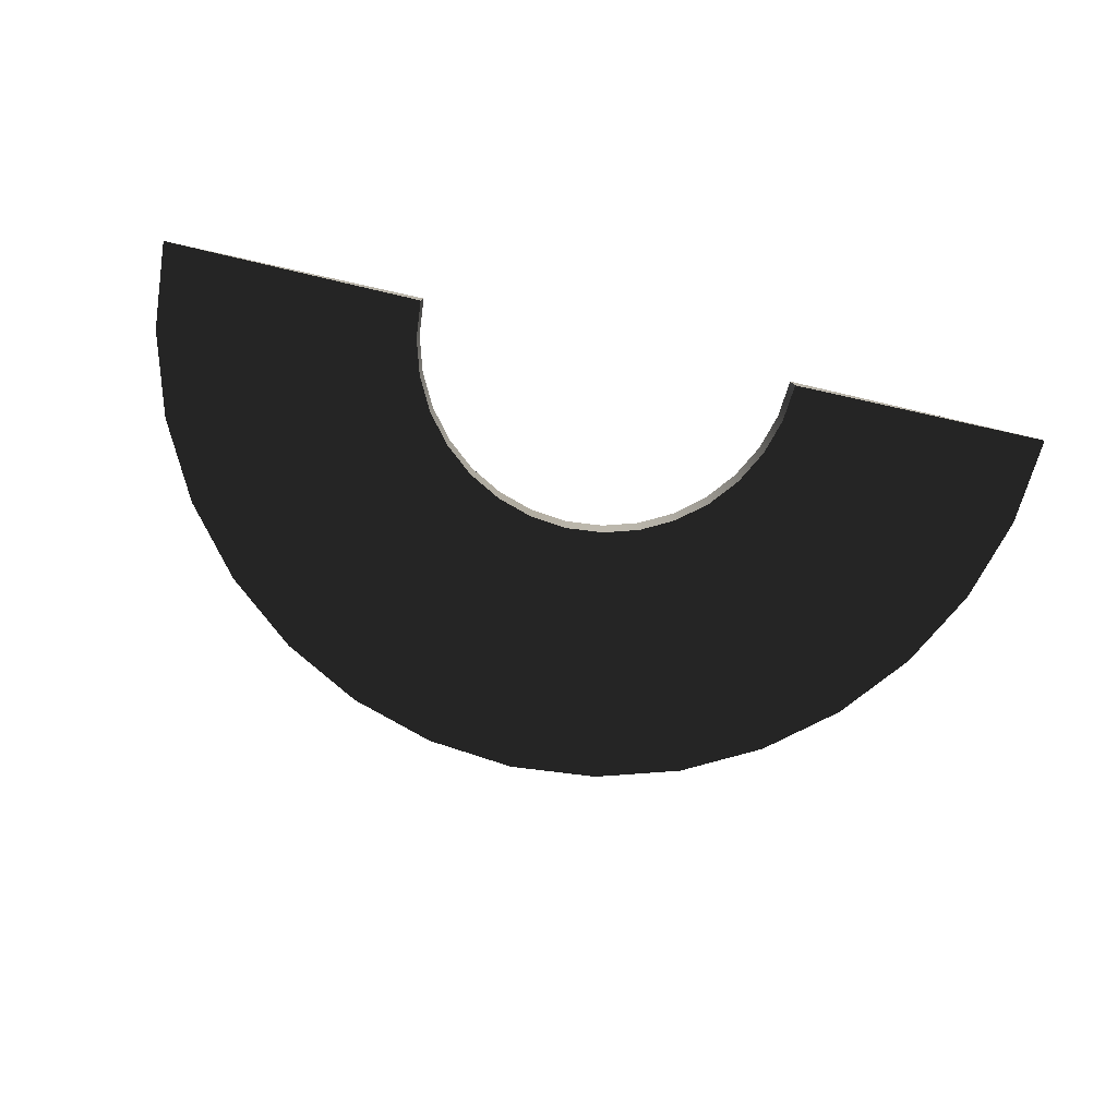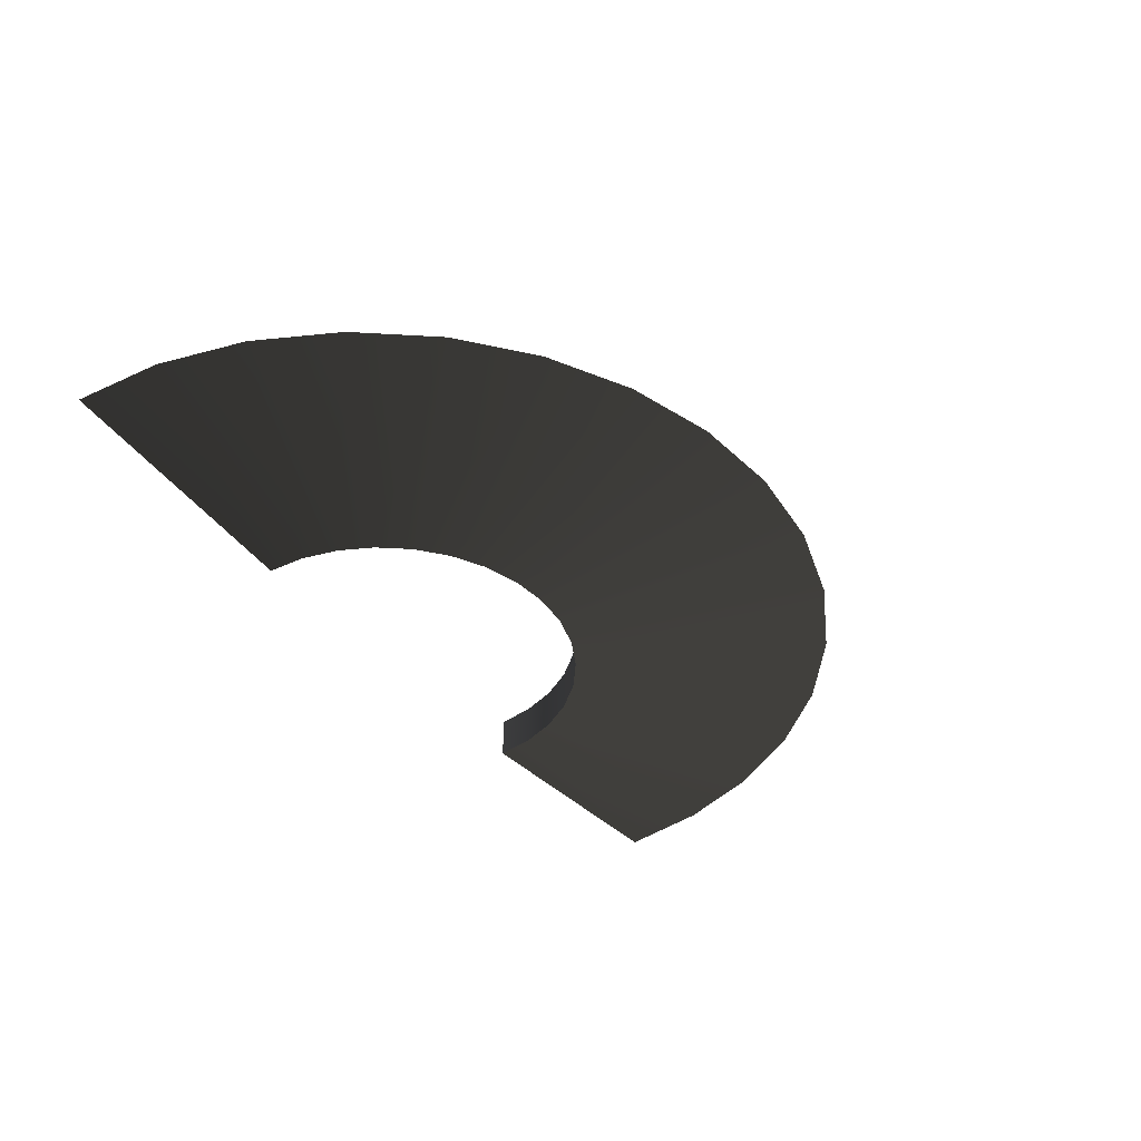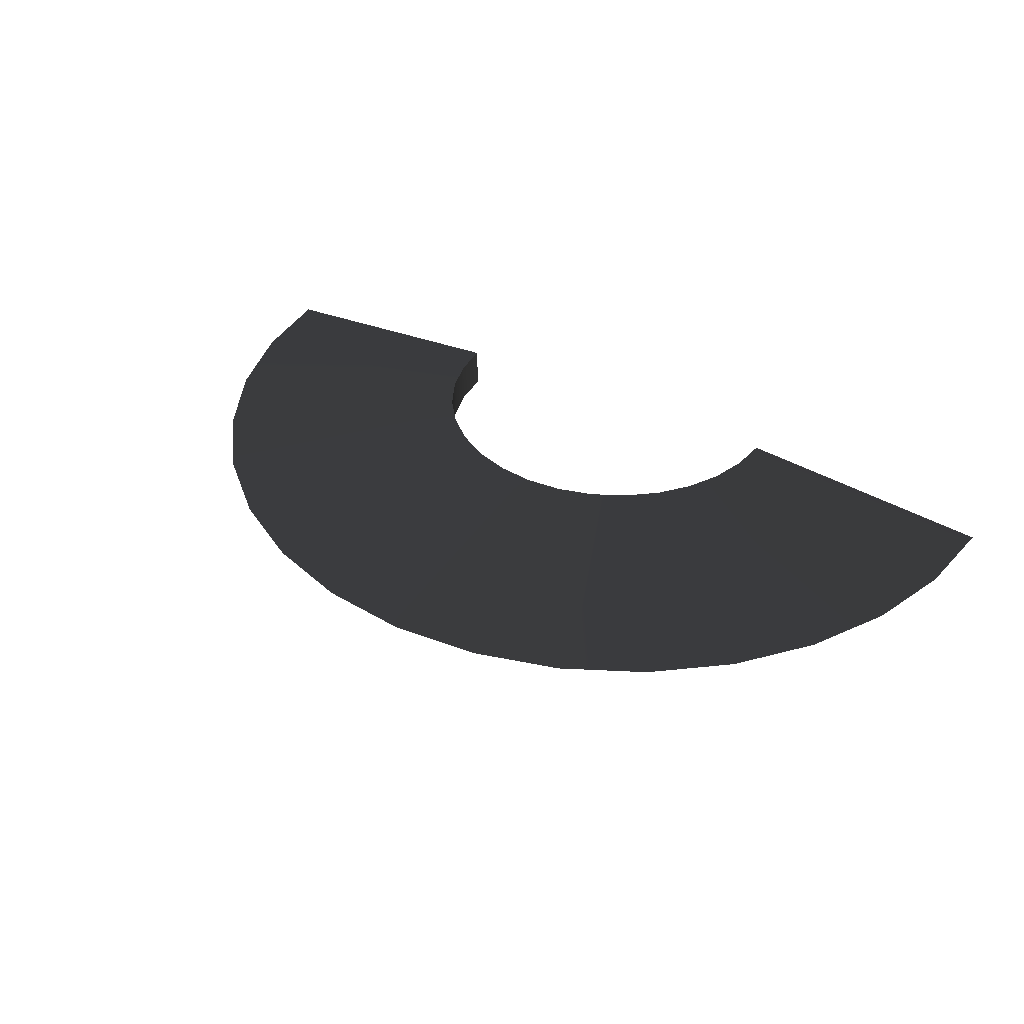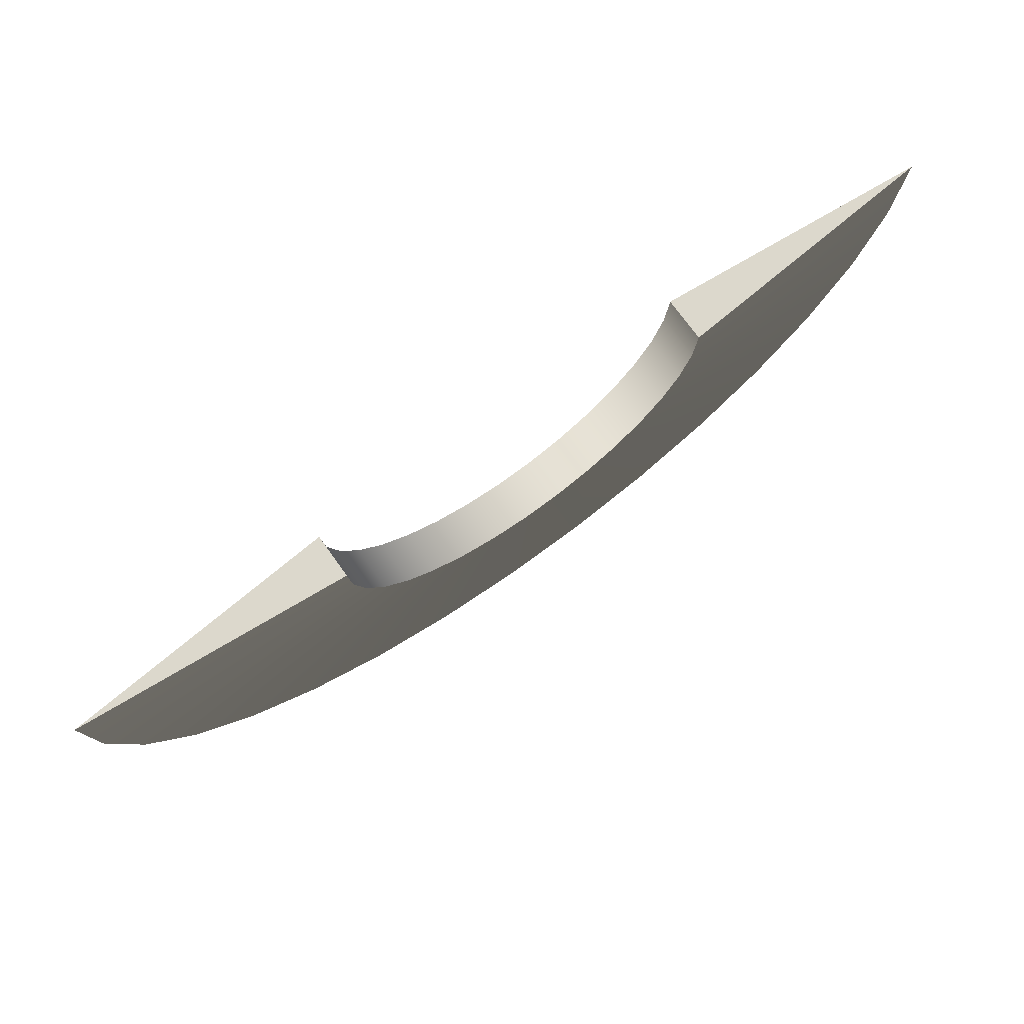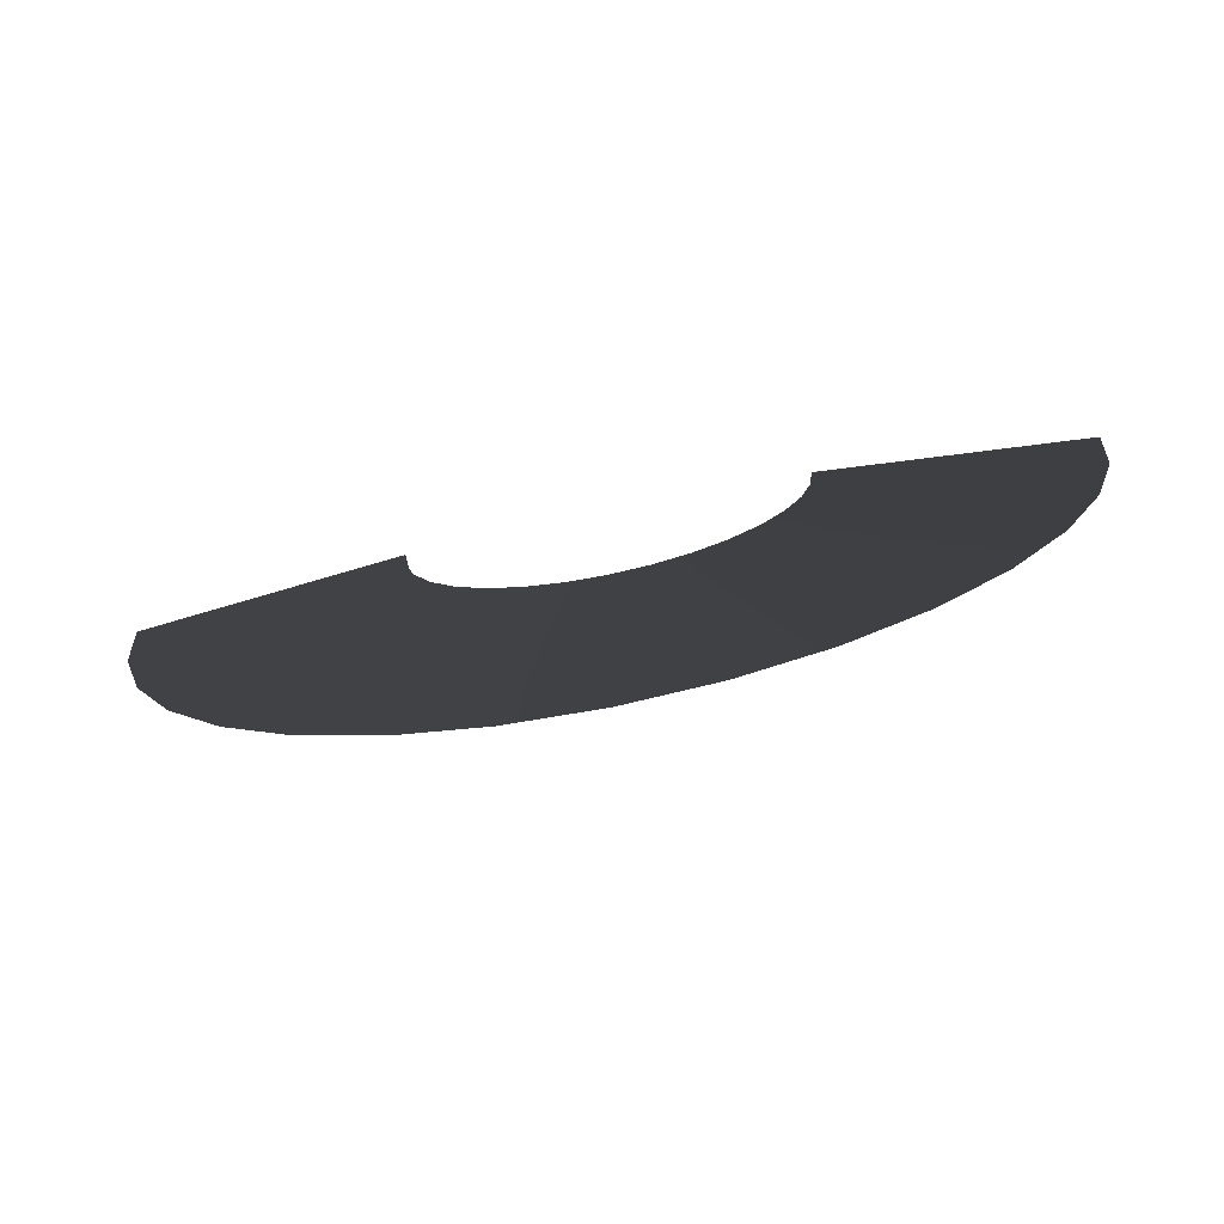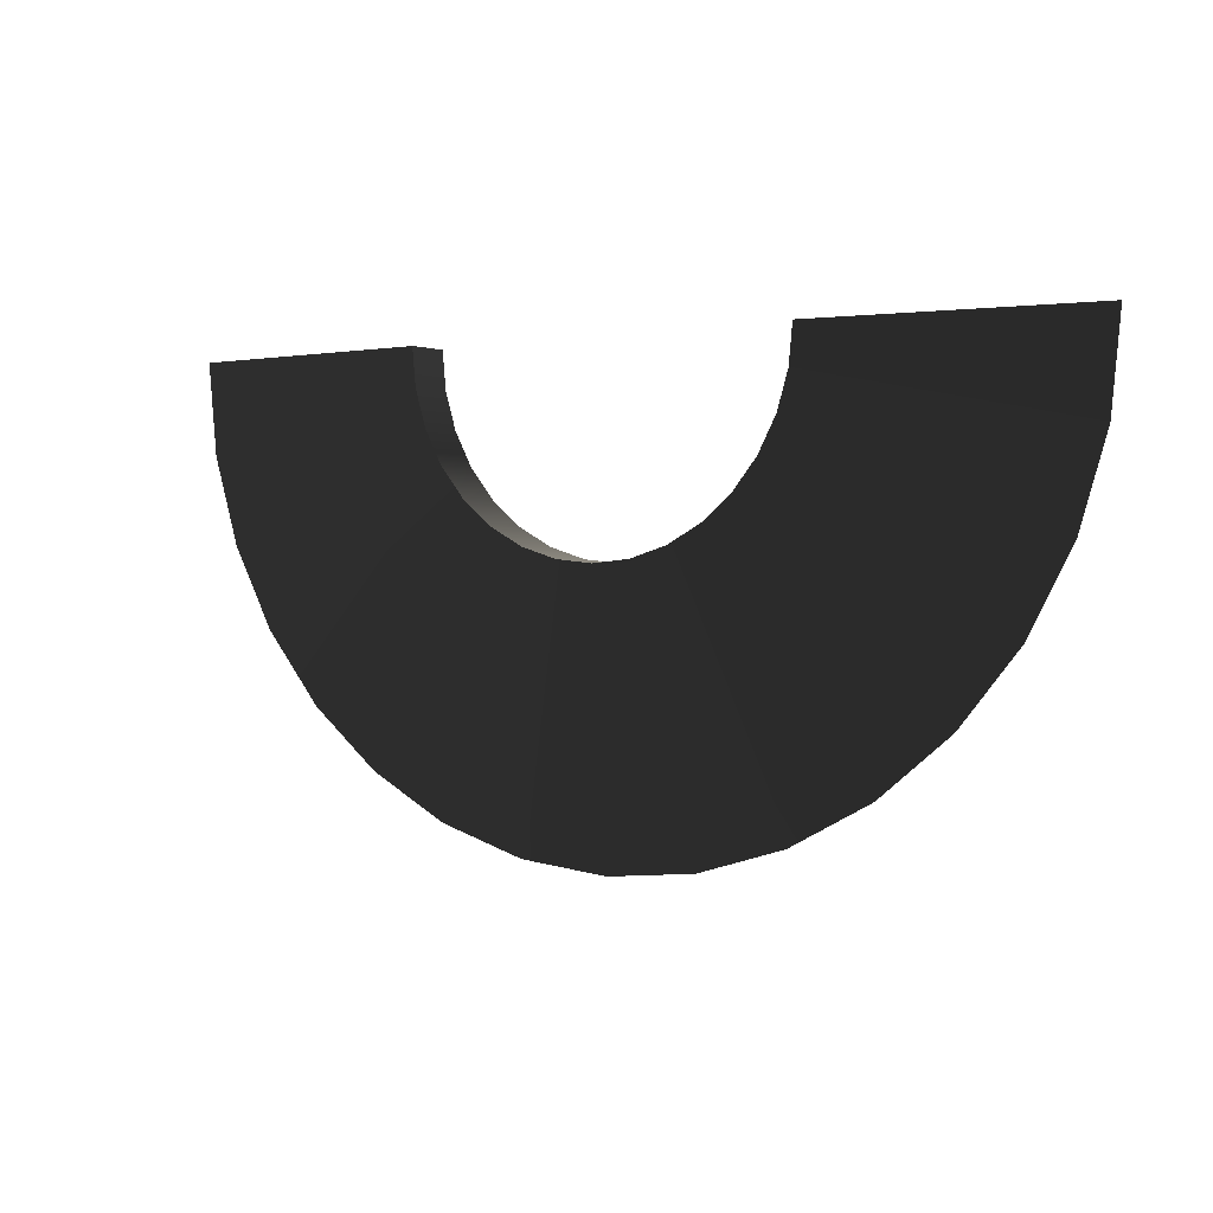
<metadata>
{"format":"obj","ext":"obj","renderer":"f3d","projection":"perspective","resolution":1024,"background":"white","views":[{"elev":-79.5,"azim":-12.7,"up":"+Y"},{"elev":-40.5,"azim":125.3,"up":"+Y"},{"elev":38.0,"azim":-148.3,"up":"+Y"},{"elev":72.7,"azim":144.5,"up":"+Z"},{"elev":-71.9,"azim":11.9,"up":"+Z"},{"elev":0.8,"azim":-145.9,"up":"+Z"}]}
</metadata>
<code>
v -17.95 -0.0396 -0.3422
v -17.62 -0.0396 -3.703
v -7.828 -0.8529 -1.755
v -7.968 -0.8529 -0.3422
v -16.64 -0.0396 -6.934
v -7.416 -0.8529 -3.114
v -15.05 -0.0396 -9.912
v -6.747 -0.8529 -4.365
v -12.91 -0.0396 -12.52
v -5.846 -0.8529 -5.463
v -10.3 -0.0396 -14.66
v -4.749 -0.8529 -6.364
v -7.318 -0.0396 -16.26
v -3.497 -0.8529 -7.033
v -4.086 -0.0396 -17.24
v -2.139 -0.8529 -7.445
v -0.7257 -0.0396 -17.57
v -0.7258 -0.8529 -7.584
v 2.635 -0.0396 -17.24
v 0.6871 -0.8529 -7.445
v 5.866 -0.0396 -16.26
v 2.046 -0.8529 -7.033
v 8.844 -0.0396 -14.66
v 3.298 -0.8529 -6.364
v 11.45 -0.0396 -12.52
v 4.395 -0.8529 -5.463
v 13.6 -0.0396 -9.912
v 5.296 -0.8529 -4.365
v 15.19 -0.0396 -6.934
v 5.965 -0.8529 -3.114
v 16.17 -0.0396 -3.703
v 6.377 -0.8529 -1.755
v 16.5 -0.0396 -0.3422
v 6.516 -0.8529 -0.3422
v 16.17 -0.0396 3.018
v 6.377 -0.8529 1.071
v 15.19 -0.0396 6.25
v 5.965 -0.8529 2.429
v 13.6 -0.0396 9.228
v 5.296 -0.8529 3.681
v 11.45 -0.0396 11.84
v 4.395 -0.8529 4.779
v 8.844 -0.0396 13.98
v 3.298 -0.8529 5.679
v 5.866 -0.0396 15.57
v 2.046 -0.8529 6.348
v 2.635 -0.0396 16.55
v 0.6871 -0.8529 6.76
v -0.7257 -0.0396 16.88
v -0.7258 -0.8529 6.9
v -4.086 -0.0396 16.55
v -2.139 -0.8529 6.76
v -7.318 -0.0396 15.57
v -3.497 -0.8529 6.348
v -10.3 -0.0396 13.98
v -4.749 -0.8529 5.679
v -12.91 -0.0396 11.84
v -5.846 -0.8529 4.779
v -15.05 -0.0396 9.228
v -6.747 -0.8529 3.681
v -16.64 -0.0396 6.25
v -7.416 -0.8529 2.429
v -17.62 -0.0396 3.018
v -7.828 -0.8529 1.071
v 6.377 0.7737 -1.755
v 6.516 0.7737 -0.3422
v 5.965 0.7737 -3.114
v 5.296 0.7737 -4.365
v 4.395 0.7737 -5.463
v 3.298 0.7737 -6.364
v 2.046 0.7737 -7.033
v 0.6871 0.7737 -7.445
v -0.7257 0.7737 -7.584
v -2.139 0.7737 -7.445
v -3.497 0.7737 -7.033
v -4.749 0.7737 -6.364
v -5.846 0.7737 -5.463
v -6.747 0.7737 -4.365
v -7.416 0.7737 -3.114
v -7.828 0.7737 -1.755
v -7.968 0.7737 -0.3422
v -7.828 0.7737 1.071
v -7.416 0.7737 2.429
v -6.747 0.7737 3.681
v -5.846 0.7737 4.779
v -4.749 0.7737 5.679
v -3.497 0.7737 6.348
v -2.139 0.7737 6.76
v -0.7257 0.7737 6.9
v 0.6871 0.7737 6.76
v 2.046 0.7737 6.348
v 3.298 0.7737 5.679
v 4.395 0.7737 4.779
v 5.296 0.7737 3.681
v 5.965 0.7737 2.429
v 6.377 0.7737 1.071
o Mesh_Slash001_1.1
f 1 2 3 4
f 2 5 6 3
f 5 7 8 6
f 7 9 10 8
f 9 11 12 10
f 11 13 14 12
f 13 15 16 14
f 15 17 18 16
f 17 19 20 18
f 19 21 22 20
f 21 23 24 22
f 23 25 26 24
f 25 27 28 26
f 27 29 30 28
f 29 31 32 30
f 31 33 34 32
f 80 81 4 3
f 79 80 3 6
f 78 79 6 8
f 77 78 8 10
f 76 77 10 12
f 75 76 12 14
f 74 75 14 16
f 73 74 16 18
f 72 73 18 20
f 71 72 20 22
f 70 71 22 24
f 69 70 24 26
f 68 69 26 28
f 67 68 28 30
f 65 67 30 32
f 66 65 32 34
f 33 31 65 66
f 31 29 67 65
f 29 27 68 67
f 27 25 69 68
f 25 23 70 69
f 23 21 71 70
f 21 19 72 71
f 19 17 73 72
f 17 15 74 73
f 15 13 75 74
f 13 11 76 75
f 11 9 77 76
f 9 7 78 77
f 7 5 79 78
f 5 2 80 79
f 2 1 81 80
f 66 34 33
f 1 4 81

</code>
